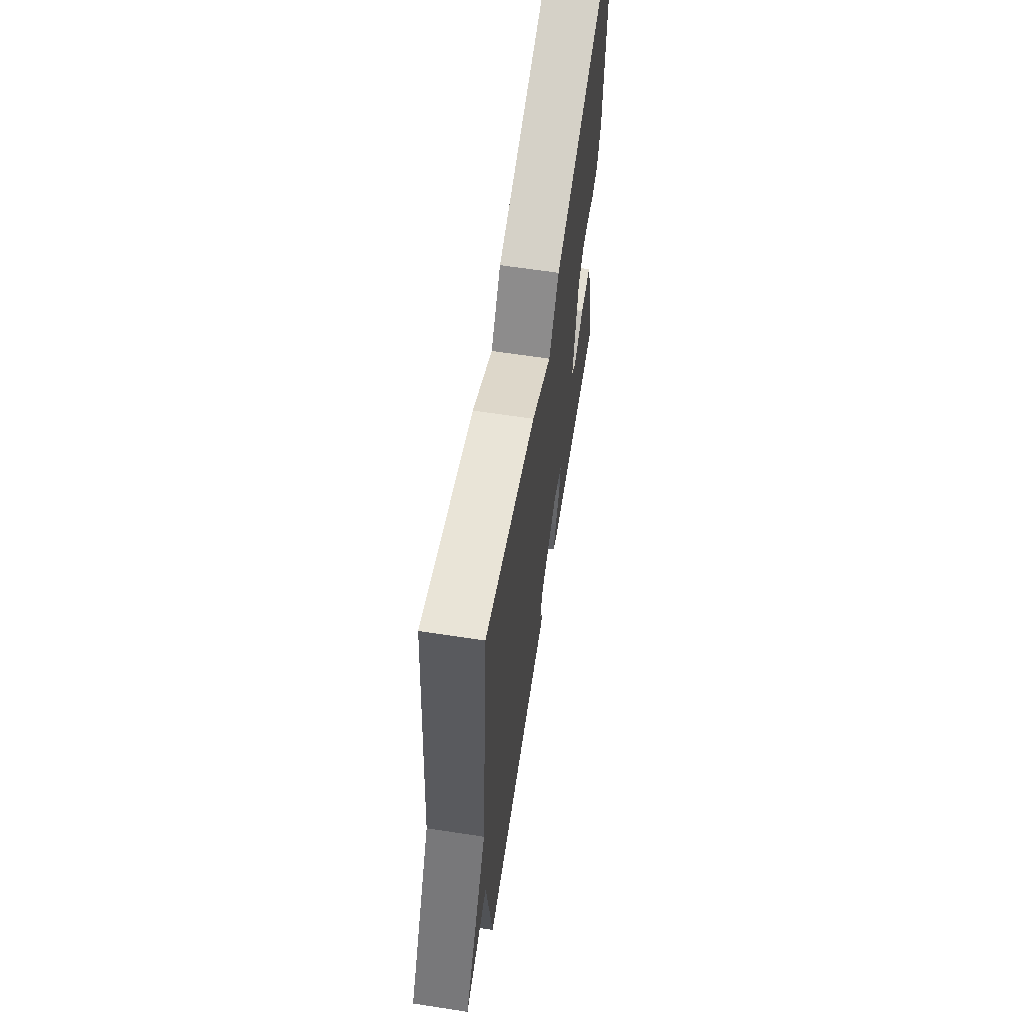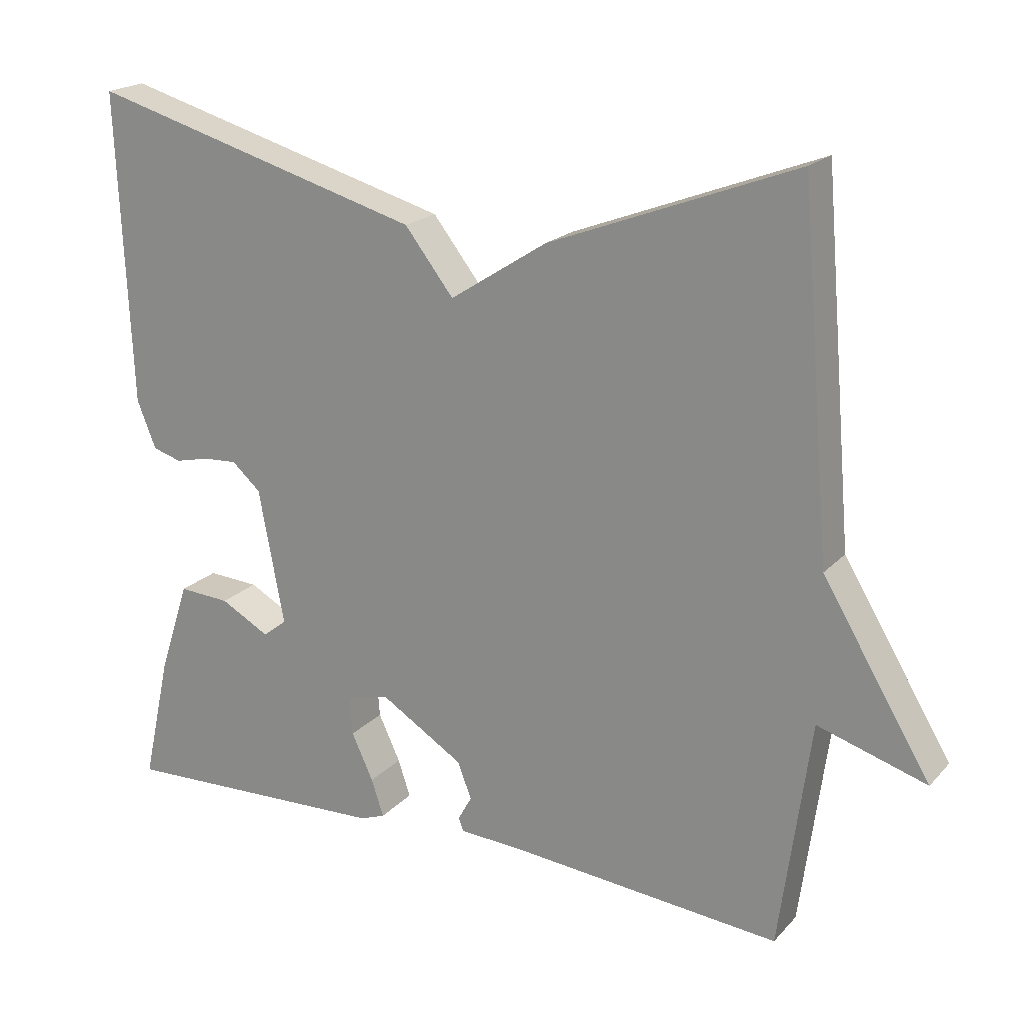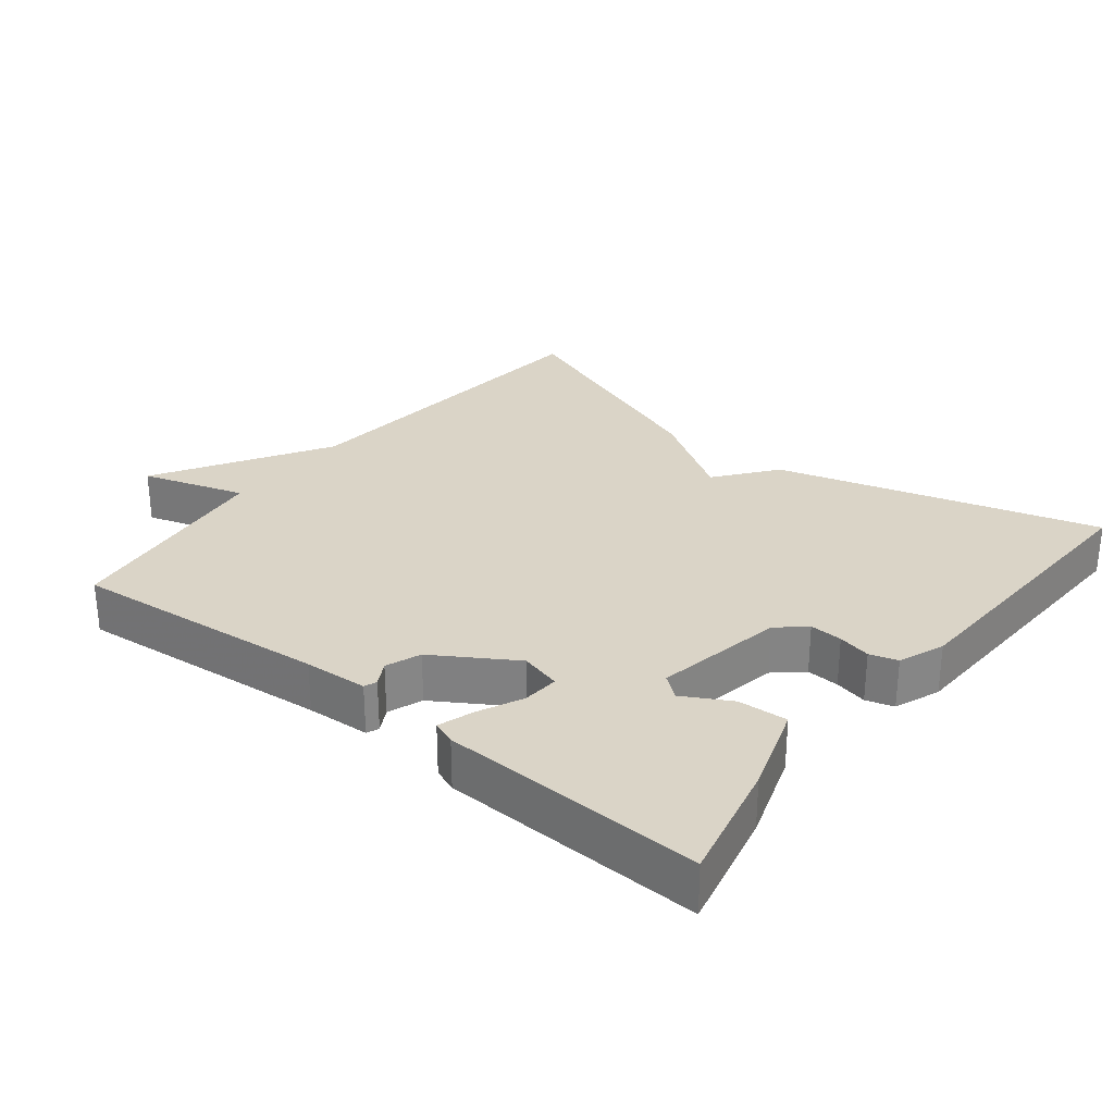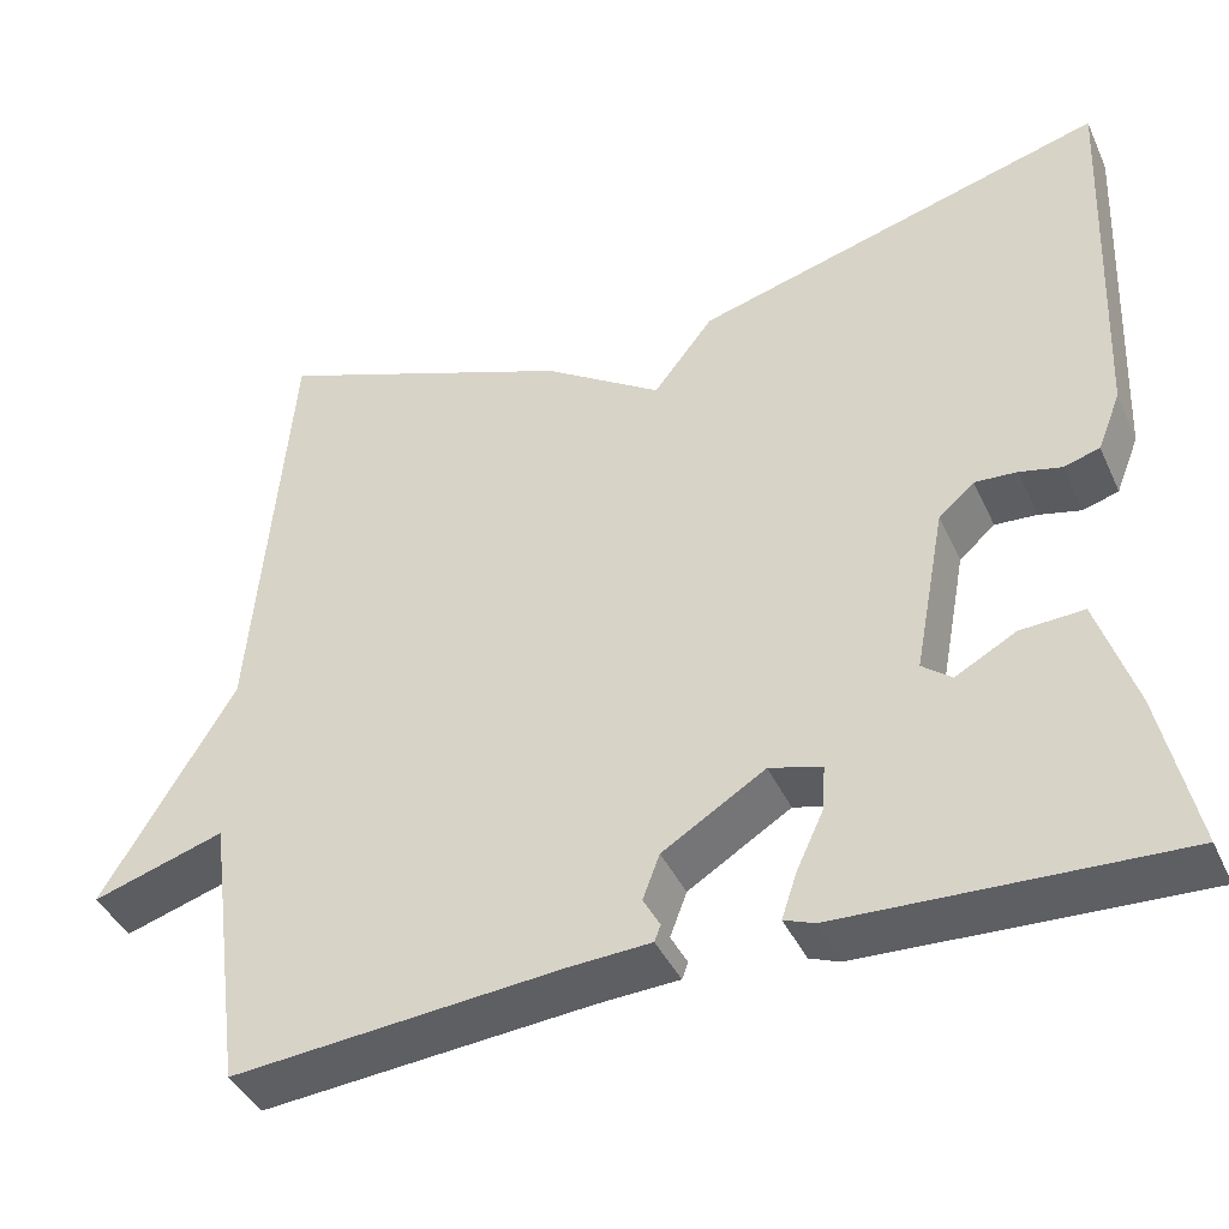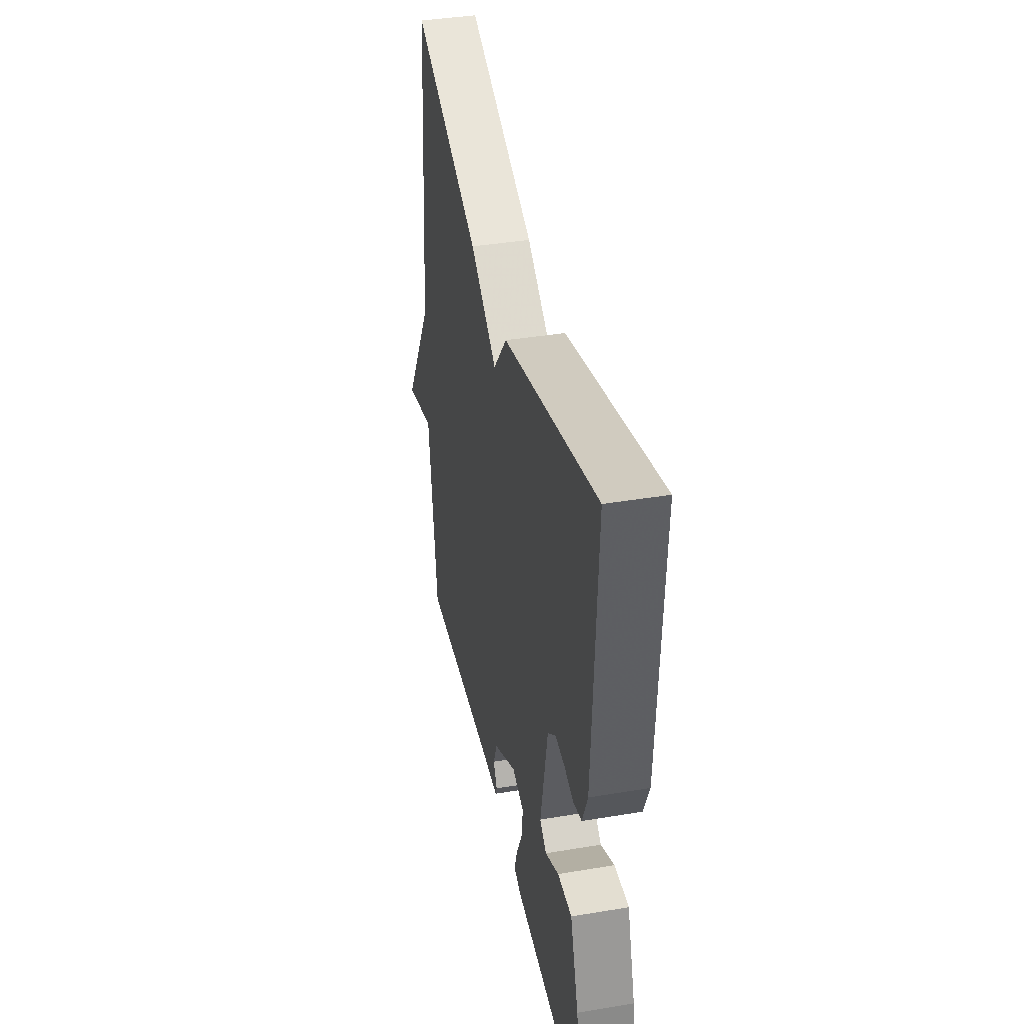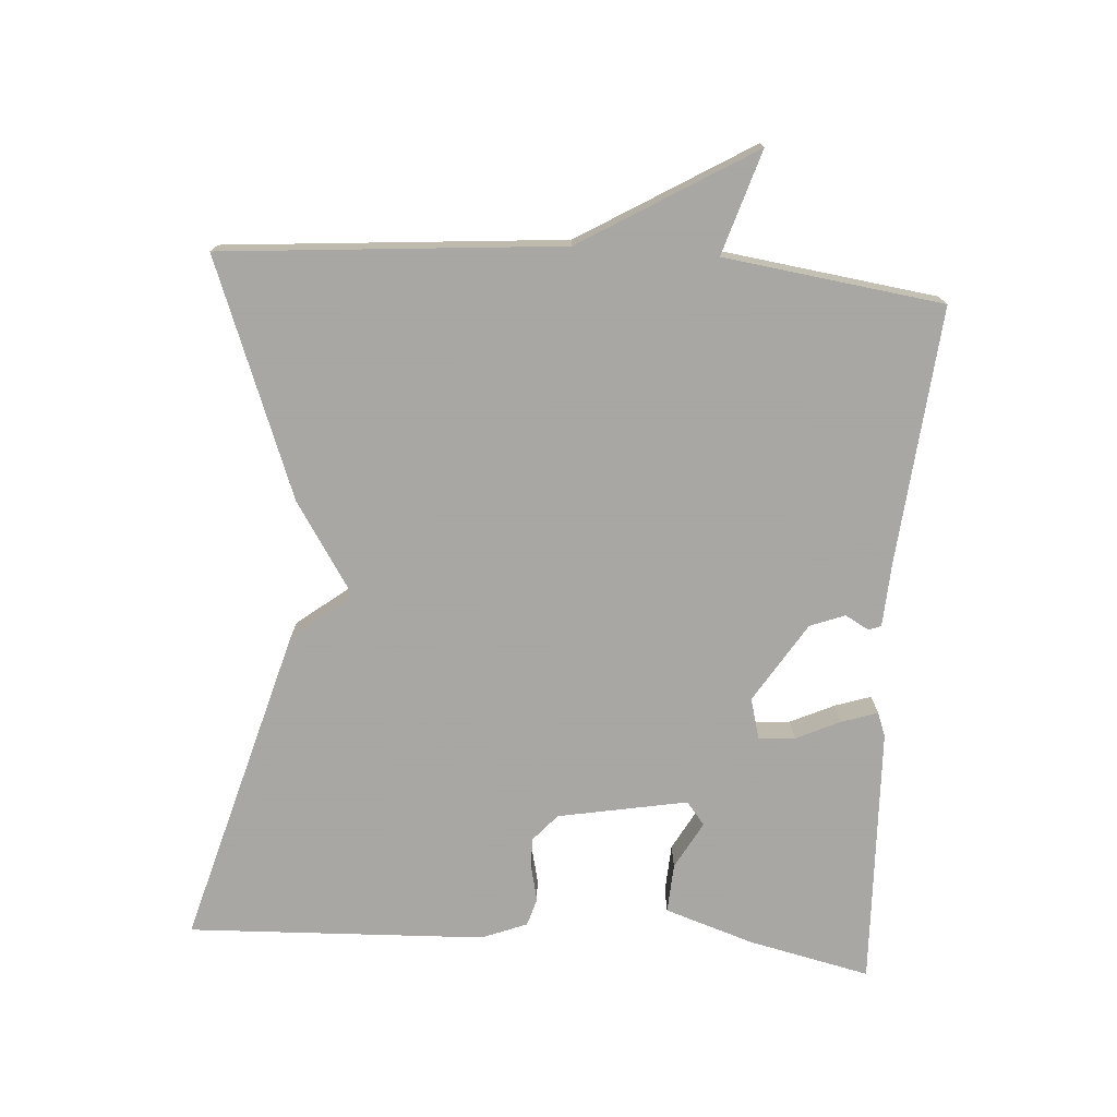
<metadata>
{"format":"obj","ext":"obj","renderer":"f3d","projection":"perspective","resolution":1024,"background":"white","views":[{"elev":62.8,"azim":98.8,"up":"+Z"},{"elev":20.0,"azim":29.5,"up":"+Z"},{"elev":28.9,"azim":-141.7,"up":"+Y"},{"elev":-40.9,"azim":-156.7,"up":"+Z"},{"elev":39.7,"azim":-101.7,"up":"+Z"},{"elev":-74.4,"azim":85.9,"up":"+Y"}]}
</metadata>
<code>
v 0.5 0.07 -0.5
v 0.13 0.07 -0.467
v 0.039 0.07 -0.462
v 0.032 0.07 -0.444
v 0.051 0.07 -0.41
v 0.032 0.07 -0.36
v -0.083 0.07 -0.289
v -0.142 0.07 -0.305
v -0.138 0.07 -0.357
v -0.108 0.07 -0.421
v -0.091 0.07 -0.472
v -0.125 0.07 -0.485
v -0.5 0.07 -0.5
v -0.461 0.07 -0.325
v -0.419 0.07 -0.197
v -0.348 0.07 -0.201
v -0.28 0.07 -0.238
v -0.247 0.07 -0.212
v -0.282 0.07 -0.026
v -0.322 0.07 0.009
v -0.369 0.07 0.006
v -0.416 0.07 -0.005
v -0.456 0.07 0.007
v -0.482 0.07 0.072
v -0.5 0.07 0.5
v -0.038 0.07 0.371
v 0.029 0.07 0.285
v 0.162 0.07 0.371
v 0.5 0.07 0.5
v 0.542 0.07 0.014
v 0.691 0.07 -0.232
v 0.542 0.07 -0.186
v 0.5 0 -0.5
v 0.13 0 -0.467
v 0.039 0 -0.462
v 0.032 0 -0.444
v 0.051 0 -0.41
v 0.032 0 -0.36
v -0.083 0 -0.289
v -0.142 0 -0.305
v -0.138 0 -0.357
v -0.108 0 -0.421
v -0.091 0 -0.472
v -0.125 0 -0.485
v -0.5 0 -0.5
v -0.461 0 -0.325
v -0.419 0 -0.197
v -0.348 0 -0.201
v -0.28 0 -0.238
v -0.247 0 -0.212
v -0.282 0 -0.026
v -0.322 0 0.009
v -0.369 0 0.006
v -0.416 0 -0.005
v -0.456 0 0.007
v -0.482 0 0.072
v -0.5 0 0.5
v -0.038 0 0.371
v 0.029 0 0.285
v 0.162 0 0.371
v 0.5 0 0.5
v 0.542 0 0.014
v 0.691 0 -0.232
v 0.542 0 -0.186
f 30 31 32
f 32 1 2
f 30 32 2
f 29 30 2
f 28 29 2
f 27 28 2
f 25 26 27
f 24 25 27
f 23 24 27
f 22 23 27
f 21 22 27
f 20 21 27
f 19 20 27
f 18 19 27
f 15 16 17
f 14 15 17
f 13 14 17
f 12 13 17
f 11 12 17
f 10 11 17
f 9 10 17
f 8 9 17 18
f 7 8 18 27
f 2 3 4 5
f 2 5 6
f 27 2 6
f 6 7 27
f 64 63 62
f 34 33 64
f 34 64 62
f 34 62 61
f 34 61 60
f 34 60 59
f 59 58 57
f 59 57 56
f 59 56 55
f 59 55 54
f 59 54 53
f 59 53 52
f 59 52 51
f 59 51 50
f 49 48 47
f 49 47 46
f 49 46 45
f 49 45 44
f 49 44 43
f 49 43 42
f 49 42 41
f 50 49 41 40
f 59 50 40 39
f 37 36 35 34
f 38 37 34
f 38 34 59
f 59 39 38
f 1 33 34 2
f 2 34 35 3
f 3 35 36 4
f 4 36 37 5
f 5 37 38 6
f 6 38 39 7
f 7 39 40 8
f 8 40 41 9
f 9 41 42 10
f 10 42 43 11
f 11 43 44 12
f 12 44 45 13
f 13 45 46 14
f 14 46 47 15
f 15 47 48 16
f 16 48 49 17
f 17 49 50 18
f 18 50 51 19
f 19 51 52 20
f 20 52 53 21
f 21 53 54 22
f 22 54 55 23
f 23 55 56 24
f 24 56 57 25
f 25 57 58 26
f 26 58 59 27
f 27 59 60 28
f 28 60 61 29
f 29 61 62 30
f 30 62 63 31
f 31 63 64 32
f 32 64 33 1

</code>
